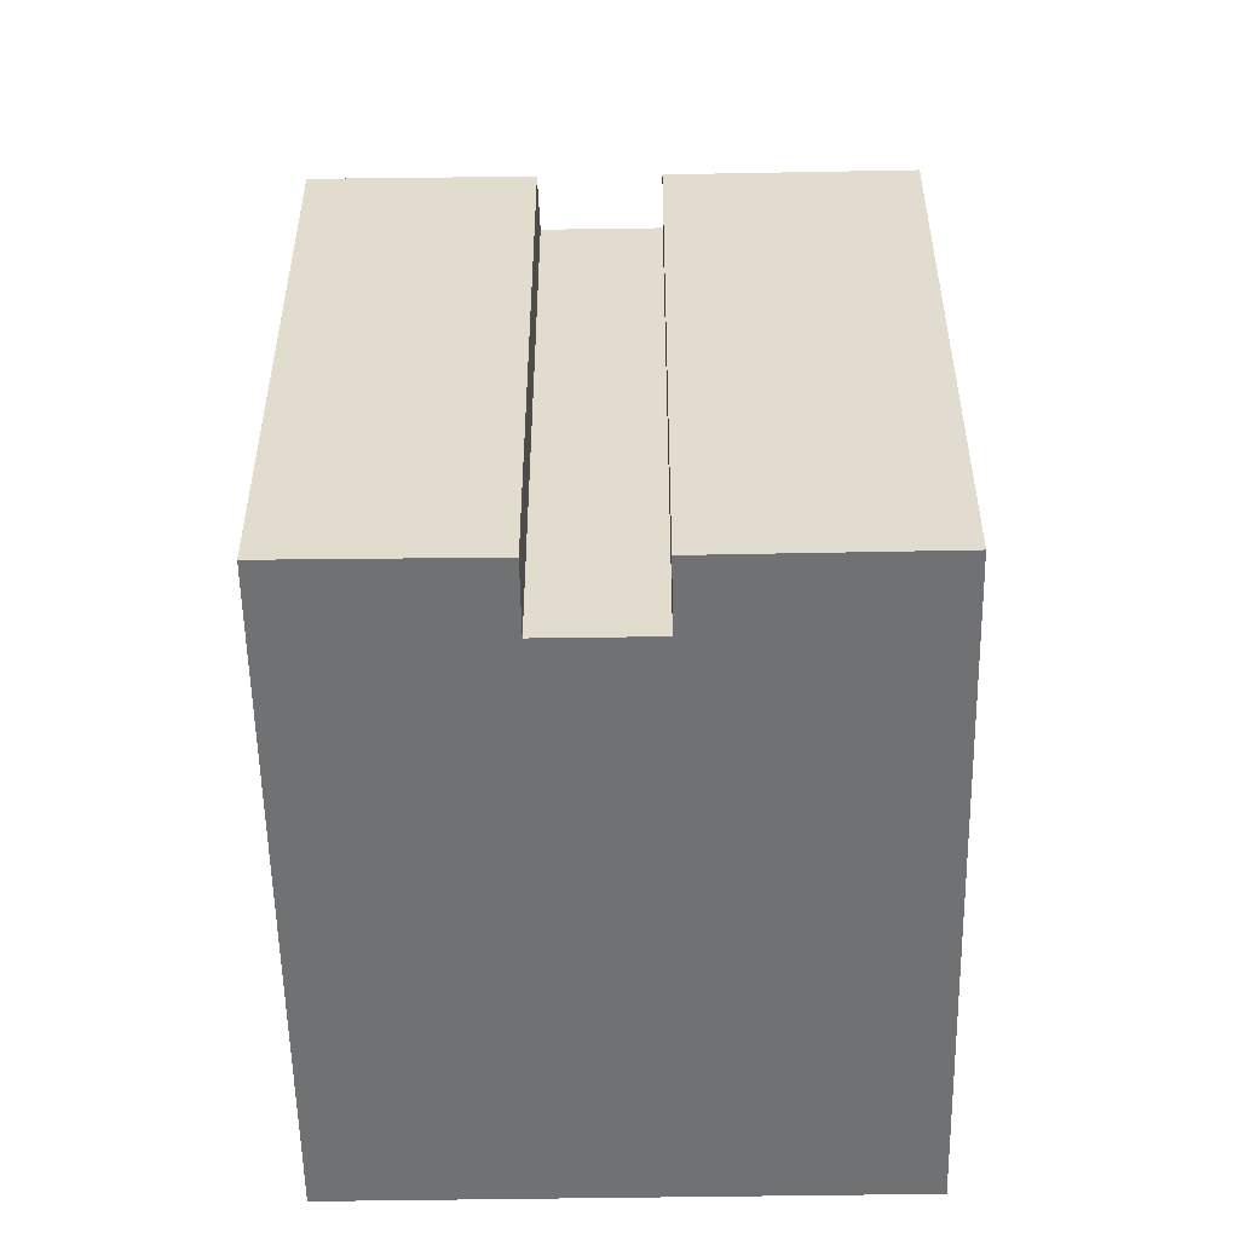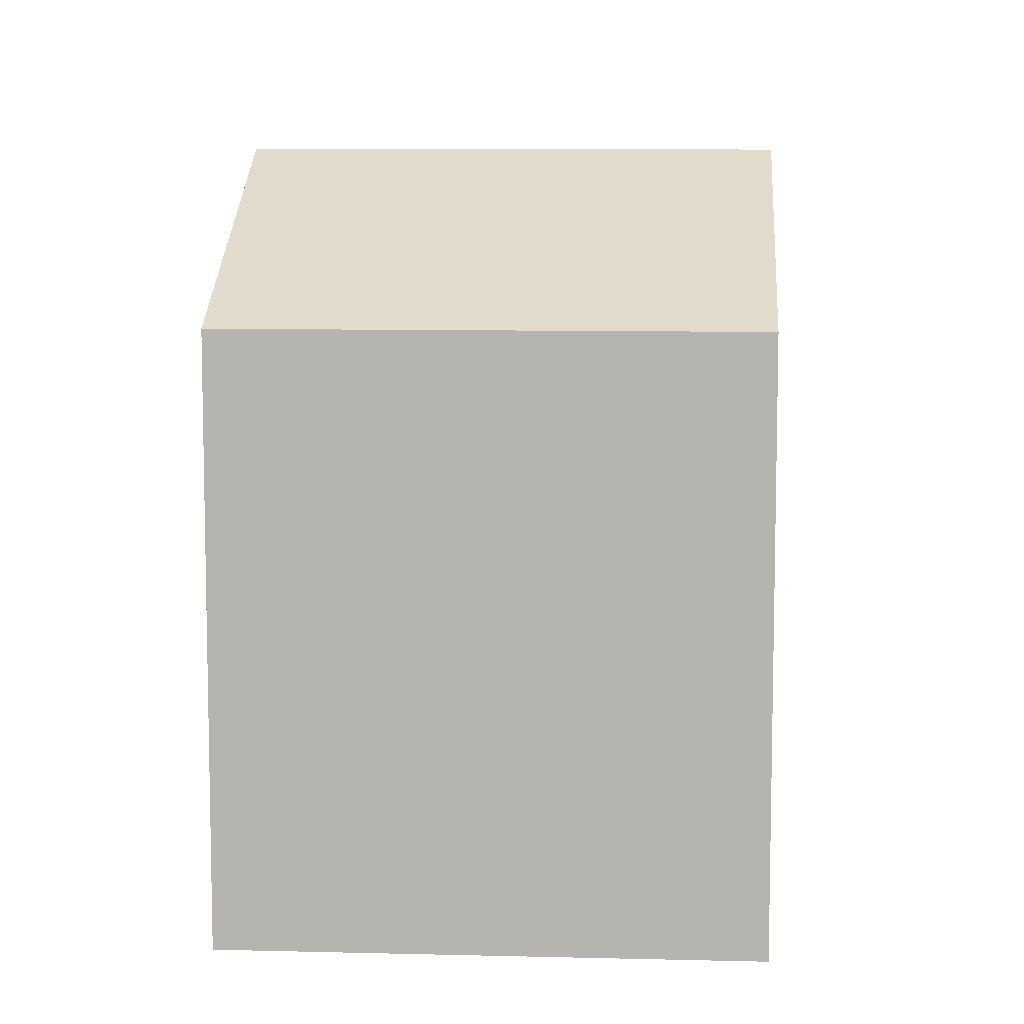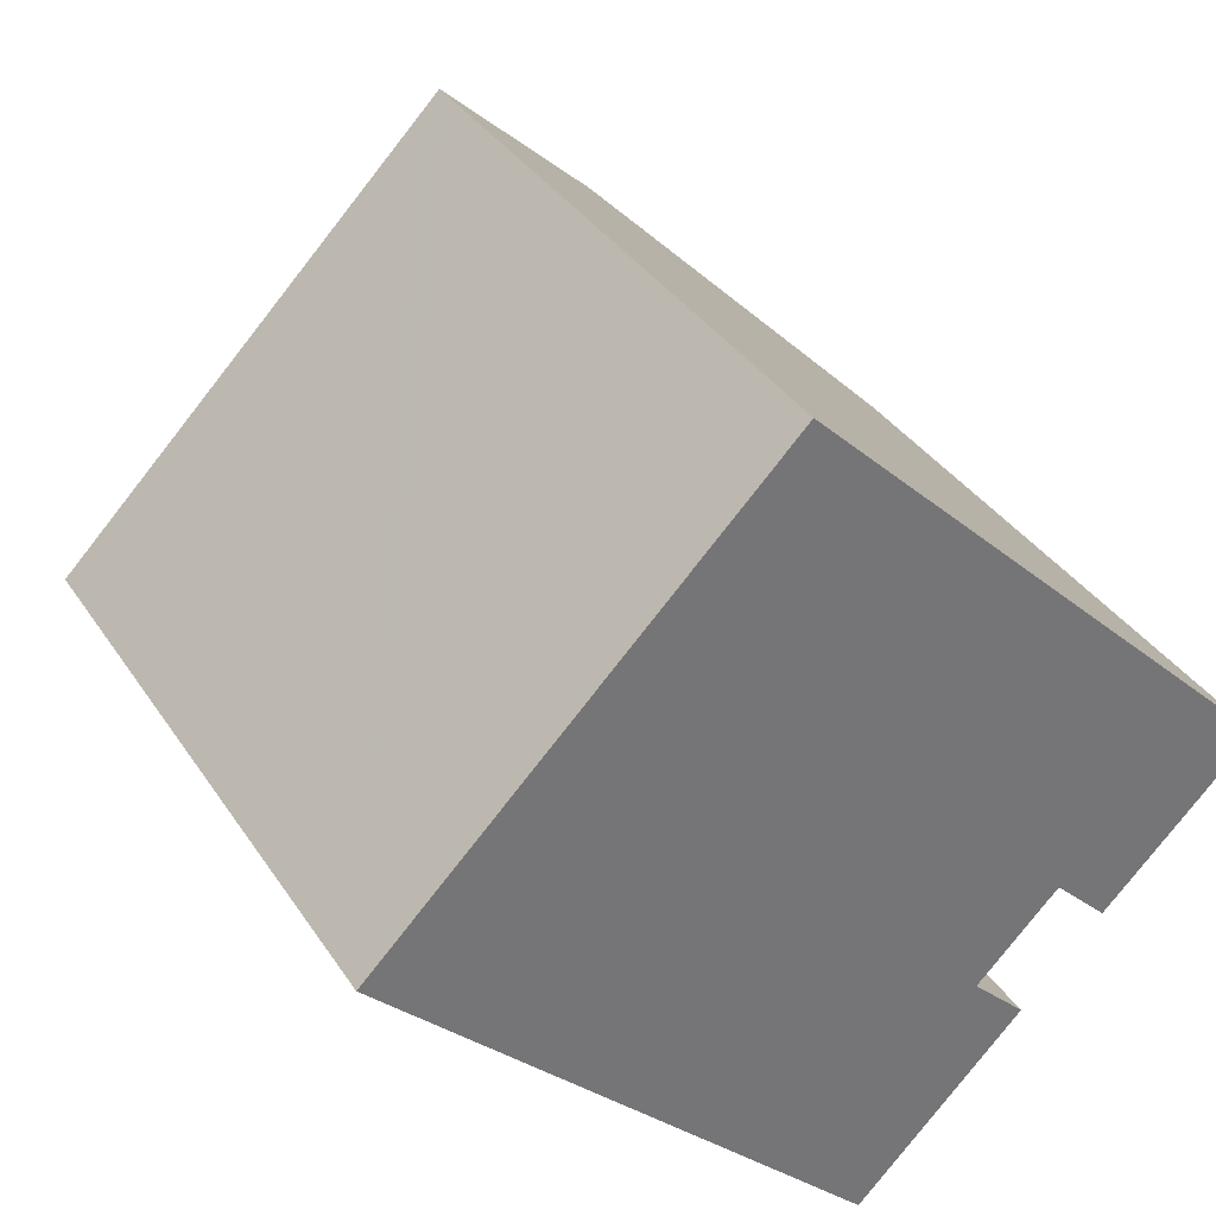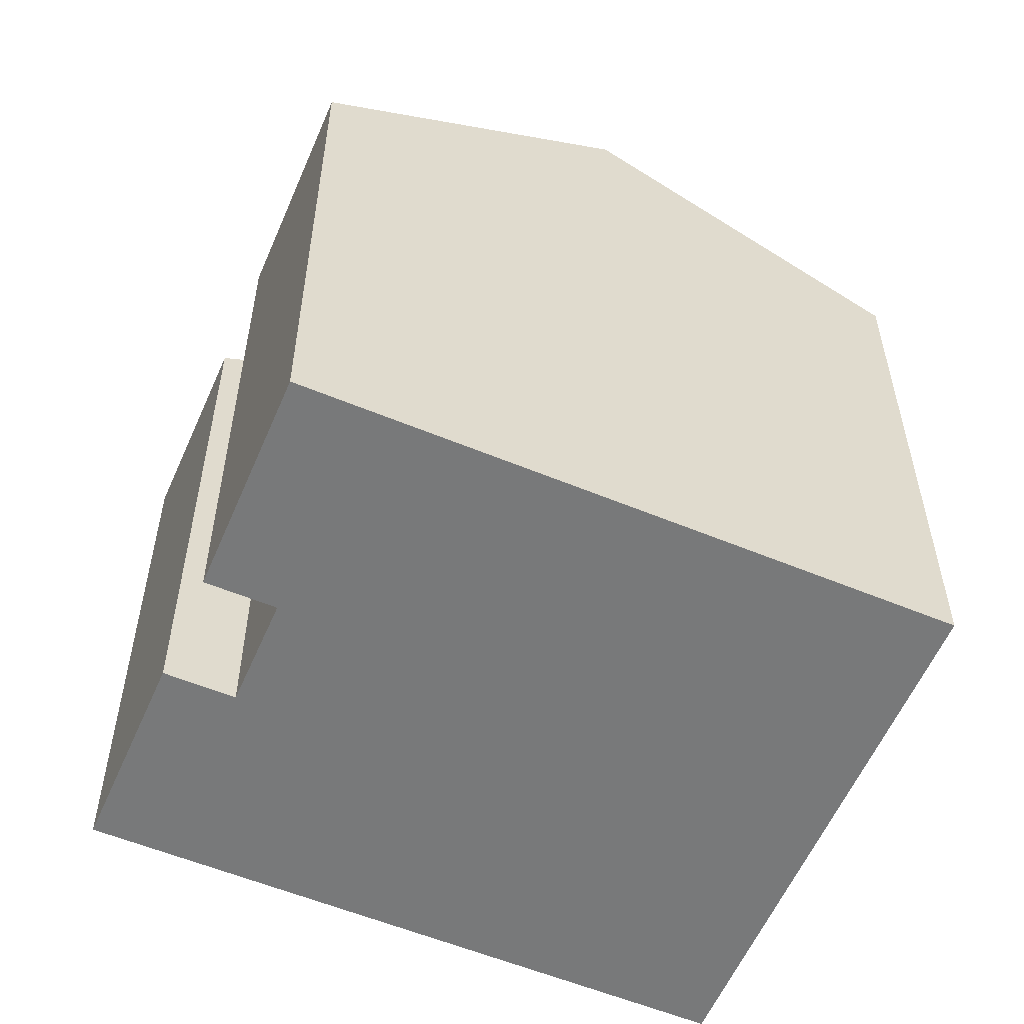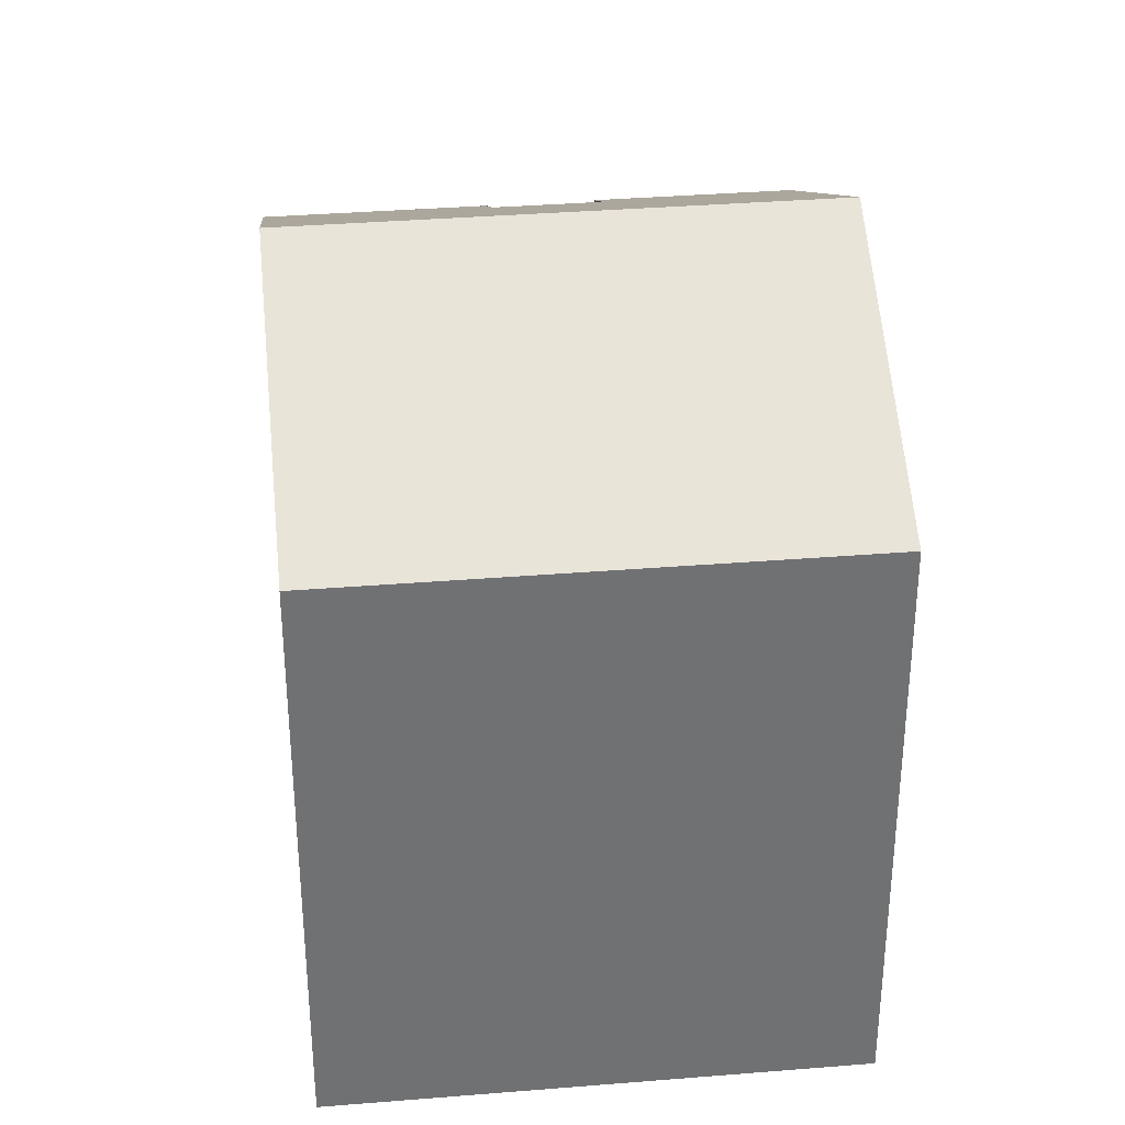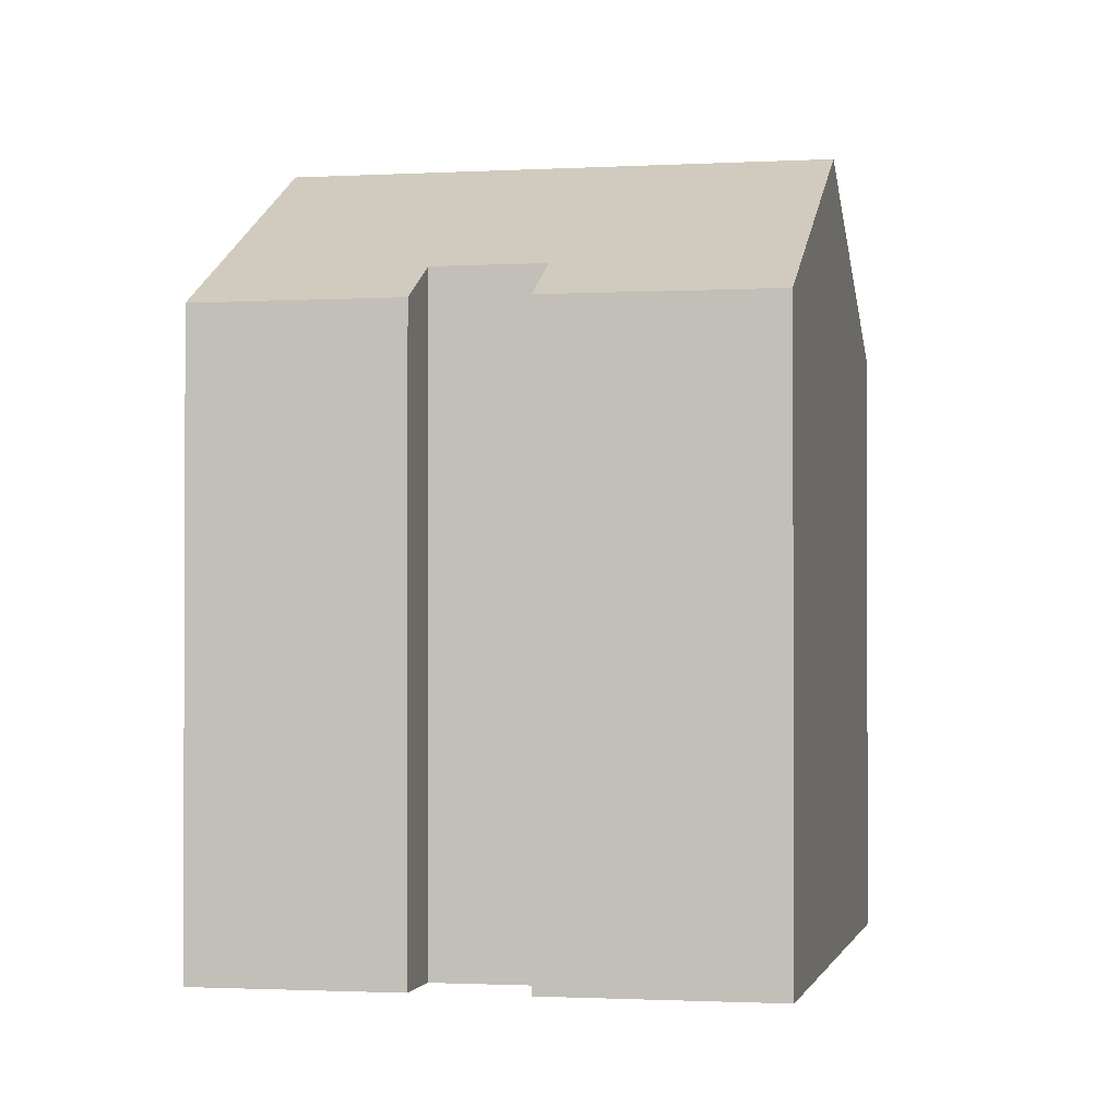
<metadata>
{"format":"obj","ext":"obj","renderer":"f3d","projection":"perspective","resolution":1024,"background":"white","views":[{"elev":-55.1,"azim":135.6,"up":"+Y"},{"elev":8.7,"azim":-41.5,"up":"+Y"},{"elev":35.4,"azim":-28.7,"up":"+Z"},{"elev":-57.7,"azim":-158.6,"up":"+Y"},{"elev":35.3,"azim":-51.5,"up":"+Y"},{"elev":-1.4,"azim":146.4,"up":"+Y"}]}
</metadata>
<code>
v  3.227 10.71 -3.187
v  8.667 8.441 -4.116
v  6.455 8.434 -6.375
v  7.955 8.943 -3.414
v  9.041 8.942 -2.318
v  8.52 10.71 2.167
v  11.76 8.434 -1.01
v  9.753 8.44 -3.02
v  0 8.435 5.165e-16
v  5.146 8.433 5.21
v  5.279 8.433 5.345
v  8.667 2.52e-16 -4.116
v  6.455 3.904e-16 -6.375
v  9.753 1.849e-16 -3.02
v  11.76 6.184e-17 -1.01
v  7.955 2.09e-16 -3.414
v  9.041 1.419e-16 -2.318
v  0 0 0
v  3.227 1.951e-16 -3.187
v  5.279 -3.273e-16 5.345
v  5.146 -3.19e-16 5.21
v  8.52 -1.327e-16 2.167
g defaultobject
f 1 2 3
f 2 1 4
f 4 1 5
f 5 1 6
f 5 6 7
f 7 8 5
f 9 6 1
f 6 9 10
f 6 10 11
f 12 3 2
f 3 12 13
f 7 14 8
f 14 7 15
f 5 16 4
f 16 5 17
f 13 1 3
f 1 13 9
f 9 13 18
f 18 13 19
f 8 17 5
f 17 8 14
f 18 10 9
f 10 18 11
f 11 18 20
f 20 18 21
f 20 6 11
f 6 20 7
f 7 20 15
f 15 20 22
f 16 2 4
f 2 16 12
f 22 14 15
f 14 22 20
f 14 20 21
f 14 21 17
f 17 21 18
f 17 18 16
f 16 18 19
f 16 19 13
f 13 12 16

</code>
